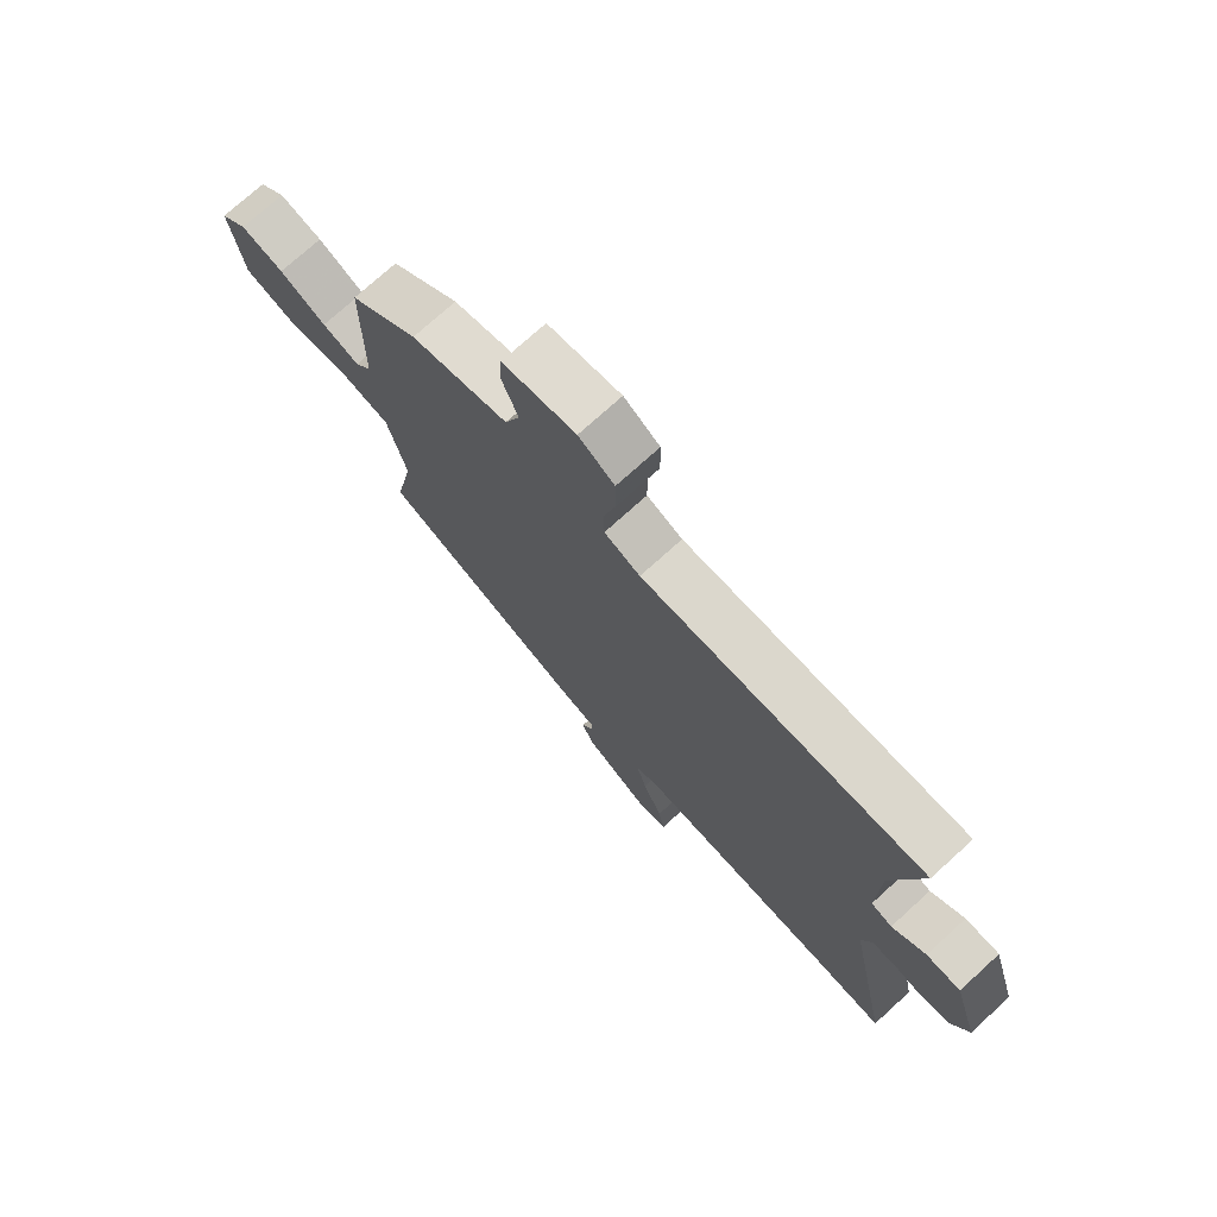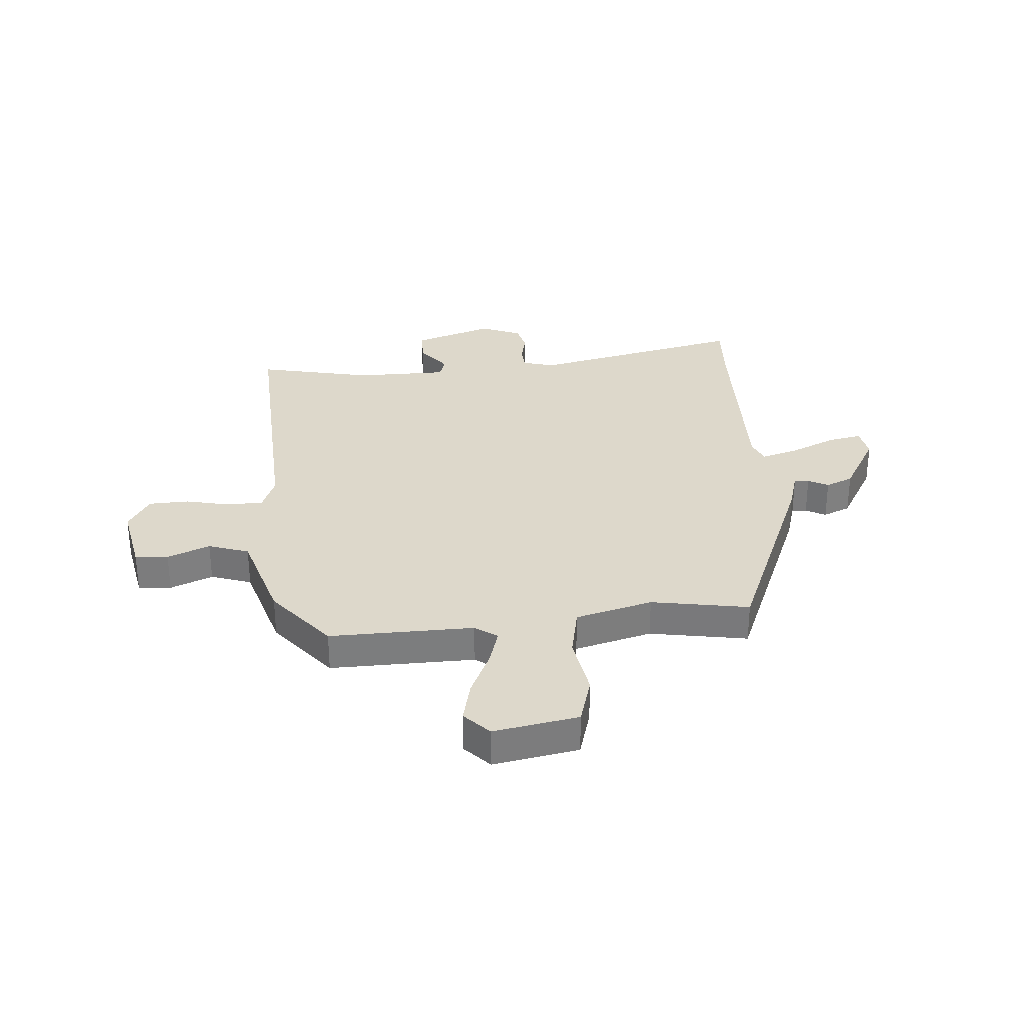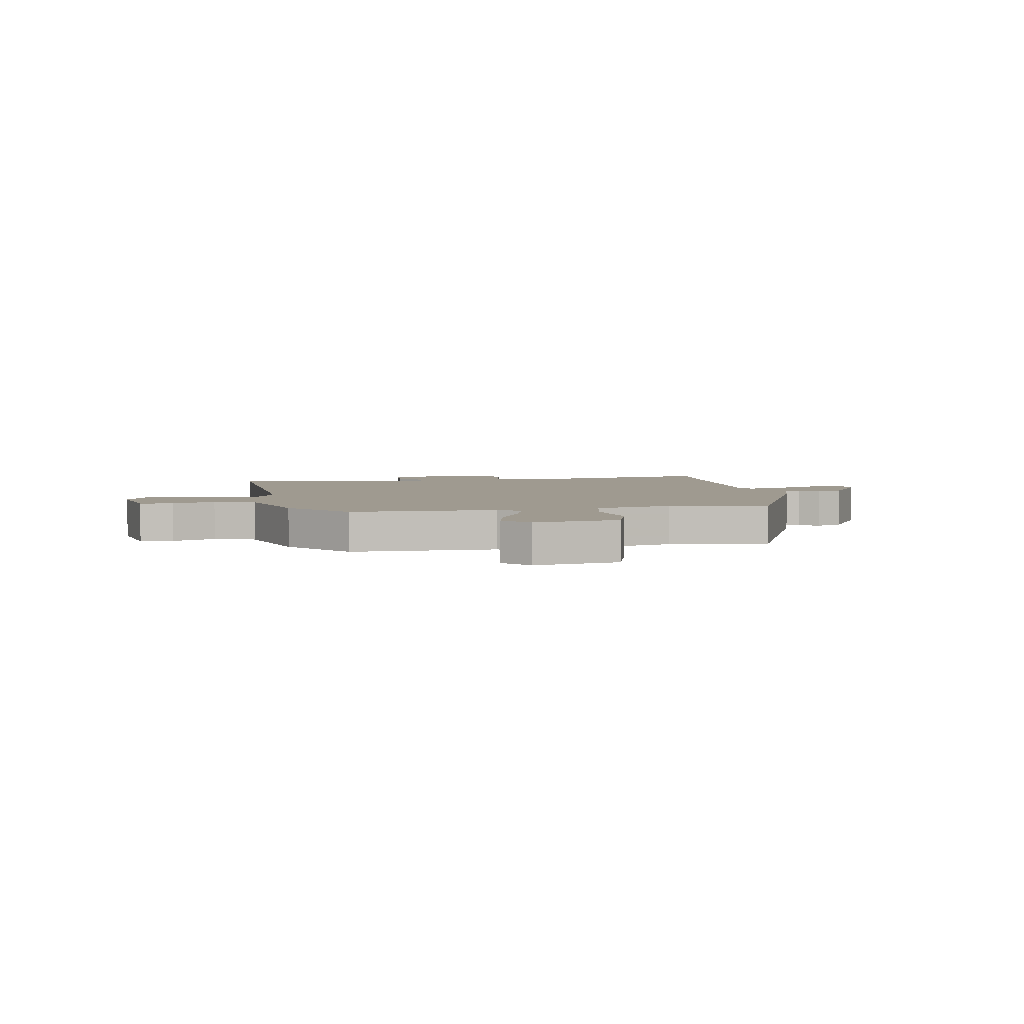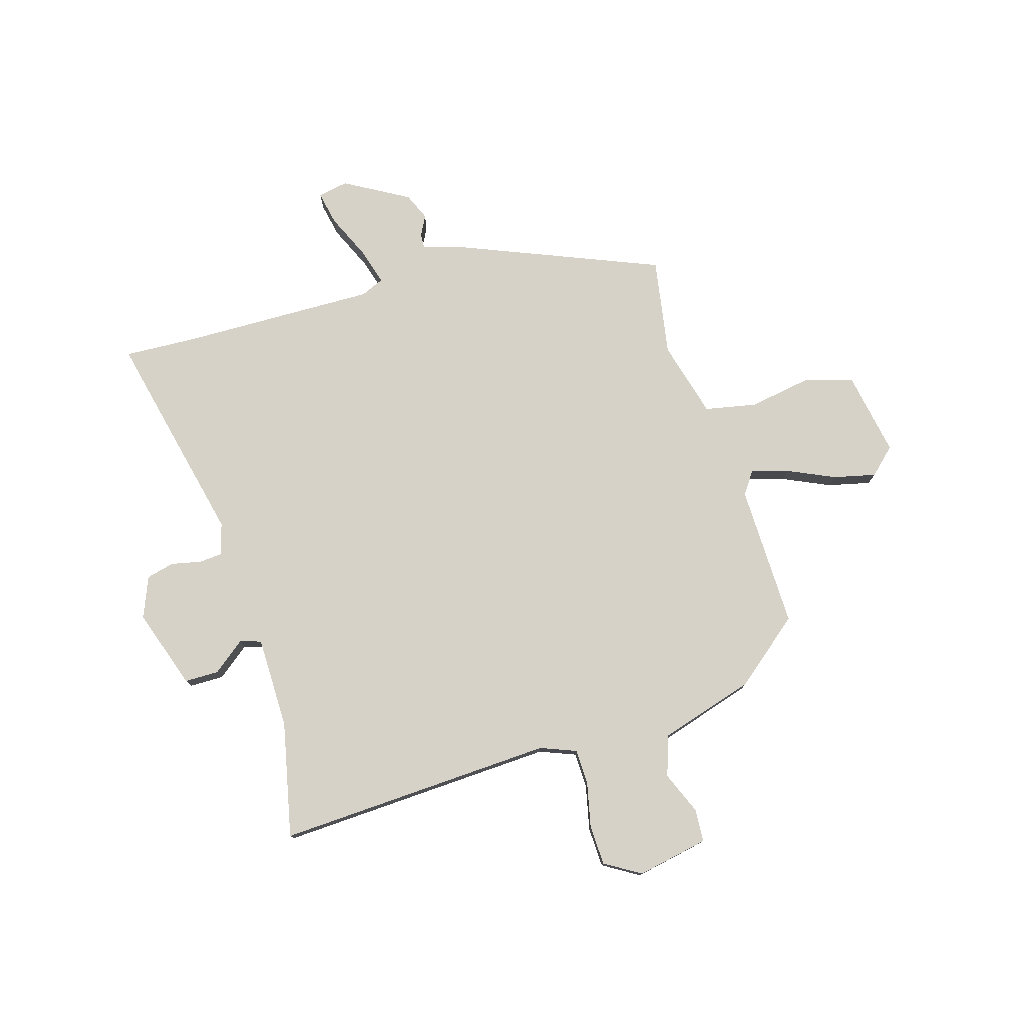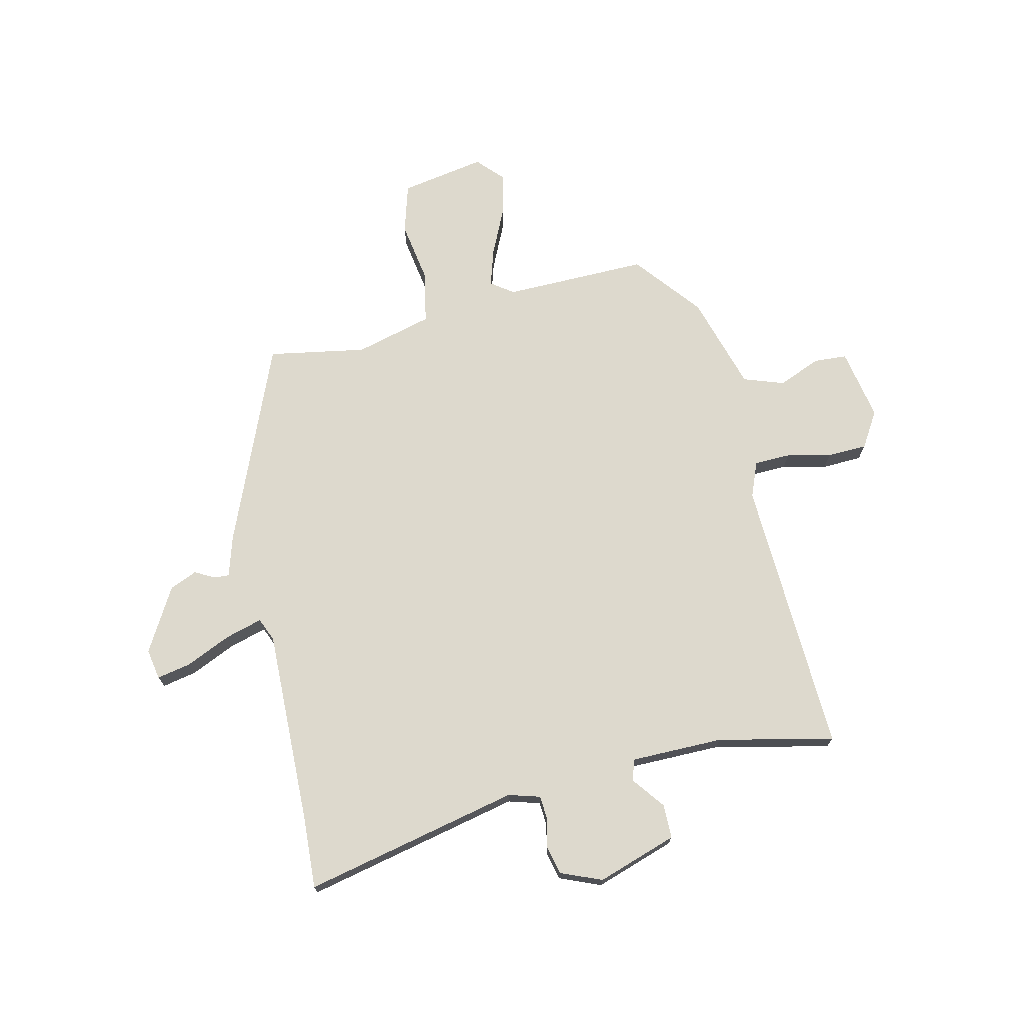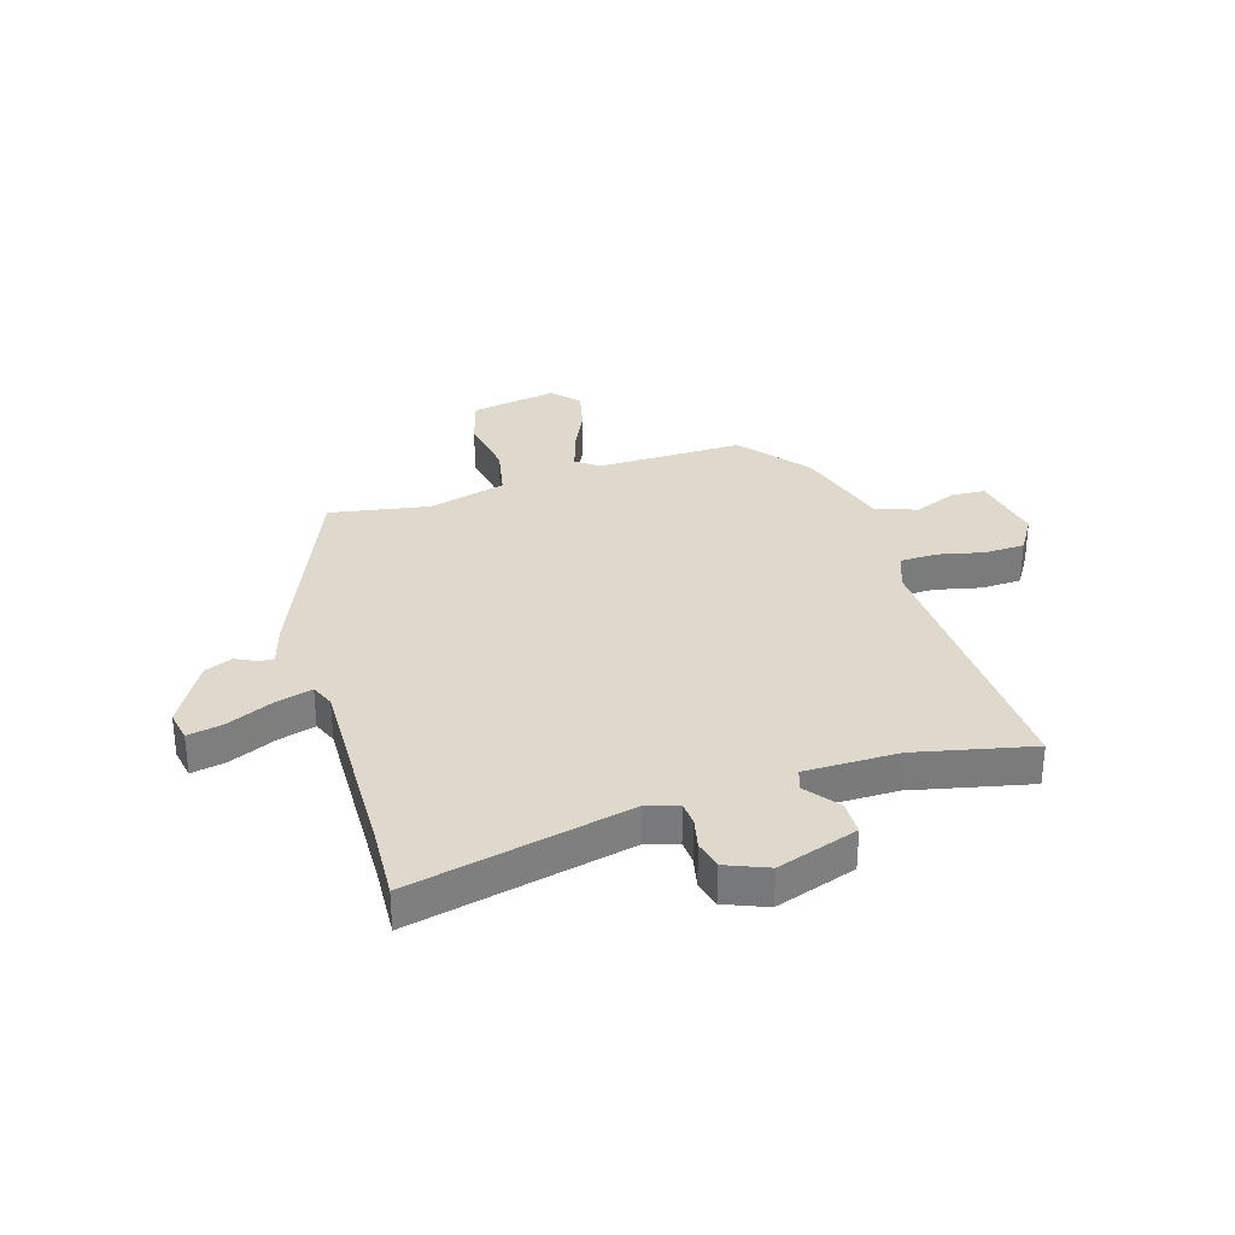
<metadata>
{"format":"obj","ext":"obj","renderer":"f3d","projection":"perspective","resolution":1024,"background":"white","views":[{"elev":73.9,"azim":-132.3,"up":"+Z"},{"elev":31.4,"azim":83.9,"up":"+Y"},{"elev":3.9,"azim":78.8,"up":"+Y"},{"elev":77.6,"azim":-18.1,"up":"+Y"},{"elev":72.0,"azim":-104.2,"up":"+Y"},{"elev":31.9,"azim":-108.3,"up":"+Y"}]}
</metadata>
<code>
v -0.447 0.07 -0.496
v -0.578 0.07 -0.506
v -0.499 0.07 -0.112
v -0.517 0.07 -0.055
v -0.56 0.07 -0.053
v -0.614 0.07 -0.066
v -0.665 0.07 -0.055
v -0.697 0.07 0.019
v -0.652 0.07 0.165
v -0.59 0.07 0.167
v -0.53 0.07 0.123
v -0.492 0.07 0.136
v -0.495 0.07 0.304
v -0.546 0.07 0.513
v -0.039 0.07 0.502
v 0.025 0.07 0.529
v 0.025 0.07 0.595
v 0.005 0.07 0.675
v 0.006 0.07 0.748
v 0.07 0.07 0.789
v 0.201 0.07 0.767
v 0.206 0.07 0.707
v 0.176 0.07 0.629
v 0.203 0.07 0.556
v 0.378 0.07 0.508
v 0.501 0.07 0.413
v 0.503 0.07 0.151
v 0.533 0.07 0.111
v 0.6 0.07 0.133
v 0.684 0.07 0.174
v 0.761 0.07 0.194
v 0.809 0.07 0.151
v 0.785 0.07 -0.004
v 0.696 0.07 -0.032
v 0.583 0.07 -0.016
v 0.489 0.07 -0.037
v 0.455 0.07 -0.178
v 0.49 0.07 -0.355
v 0.127 0.07 -0.514
v 0.055 0.07 -0.537
v 0.057 0.07 -0.564
v 0.077 0.07 -0.6
v 0.057 0.07 -0.65
v -0.057 0.07 -0.719
v -0.113 0.07 -0.71
v -0.102 0.07 -0.648
v -0.067 0.07 -0.565
v -0.049 0.07 -0.497
v -0.092 0.07 -0.48
v -0.447 0 -0.496
v -0.578 0 -0.506
v -0.499 0 -0.112
v -0.517 0 -0.055
v -0.56 0 -0.053
v -0.614 0 -0.066
v -0.665 0 -0.055
v -0.697 0 0.019
v -0.652 0 0.165
v -0.59 0 0.167
v -0.53 0 0.123
v -0.492 0 0.136
v -0.495 0 0.304
v -0.546 0 0.513
v -0.039 0 0.502
v 0.025 0 0.529
v 0.025 0 0.595
v 0.005 0 0.675
v 0.006 0 0.748
v 0.07 0 0.789
v 0.201 0 0.767
v 0.206 0 0.707
v 0.176 0 0.629
v 0.203 0 0.556
v 0.378 0 0.508
v 0.501 0 0.413
v 0.503 0 0.151
v 0.533 0 0.111
v 0.6 0 0.133
v 0.684 0 0.174
v 0.761 0 0.194
v 0.809 0 0.151
v 0.785 0 -0.004
v 0.696 0 -0.032
v 0.583 0 -0.016
v 0.489 0 -0.037
v 0.455 0 -0.178
v 0.49 0 -0.355
v 0.127 0 -0.514
v 0.055 0 -0.537
v 0.057 0 -0.564
v 0.077 0 -0.6
v 0.057 0 -0.65
v -0.057 0 -0.719
v -0.113 0 -0.71
v -0.102 0 -0.648
v -0.067 0 -0.565
v -0.049 0 -0.497
v -0.092 0 -0.48
f 44 45 46 47
f 44 47 48
f 41 42 43 44
f 40 41 44 48
f 37 38 39 40
f 36 37 40 48
f 32 33 34 35
f 32 35 36
f 29 30 31 32
f 28 29 32 36
f 27 28 36 48
f 24 25 26 27
f 20 21 22 23
f 20 23 24
f 17 18 19 20
f 16 17 20 24
f 15 16 24 27
f 13 14 15 27
f 8 9 10 11
f 8 11 12
f 5 6 7 8
f 4 5 8 12
f 3 4 12
f 1 2 3
f 49 1 3 12
f 27 48 49
f 12 13 27 49
f 96 95 94 93
f 97 96 93
f 93 92 91 90
f 97 93 90 89
f 89 88 87 86
f 97 89 86 85
f 84 83 82 81
f 85 84 81
f 81 80 79 78
f 85 81 78 77
f 97 85 77 76
f 76 75 74 73
f 72 71 70 69
f 73 72 69
f 69 68 67 66
f 73 69 66 65
f 76 73 65 64
f 76 64 63 62
f 60 59 58 57
f 61 60 57
f 57 56 55 54
f 61 57 54 53
f 61 53 52
f 52 51 50
f 61 52 50 98
f 98 97 76
f 98 76 62 61
f 1 50 51 2
f 2 51 52 3
f 3 52 53 4
f 4 53 54 5
f 5 54 55 6
f 6 55 56 7
f 7 56 57 8
f 8 57 58 9
f 9 58 59 10
f 10 59 60 11
f 11 60 61 12
f 12 61 62 13
f 13 62 63 14
f 14 63 64 15
f 15 64 65 16
f 16 65 66 17
f 17 66 67 18
f 18 67 68 19
f 19 68 69 20
f 20 69 70 21
f 21 70 71 22
f 22 71 72 23
f 23 72 73 24
f 24 73 74 25
f 25 74 75 26
f 26 75 76 27
f 27 76 77 28
f 28 77 78 29
f 29 78 79 30
f 30 79 80 31
f 31 80 81 32
f 32 81 82 33
f 33 82 83 34
f 34 83 84 35
f 35 84 85 36
f 36 85 86 37
f 37 86 87 38
f 38 87 88 39
f 39 88 89 40
f 40 89 90 41
f 41 90 91 42
f 42 91 92 43
f 43 92 93 44
f 44 93 94 45
f 45 94 95 46
f 46 95 96 47
f 47 96 97 48
f 48 97 98 49
f 49 98 50 1

</code>
